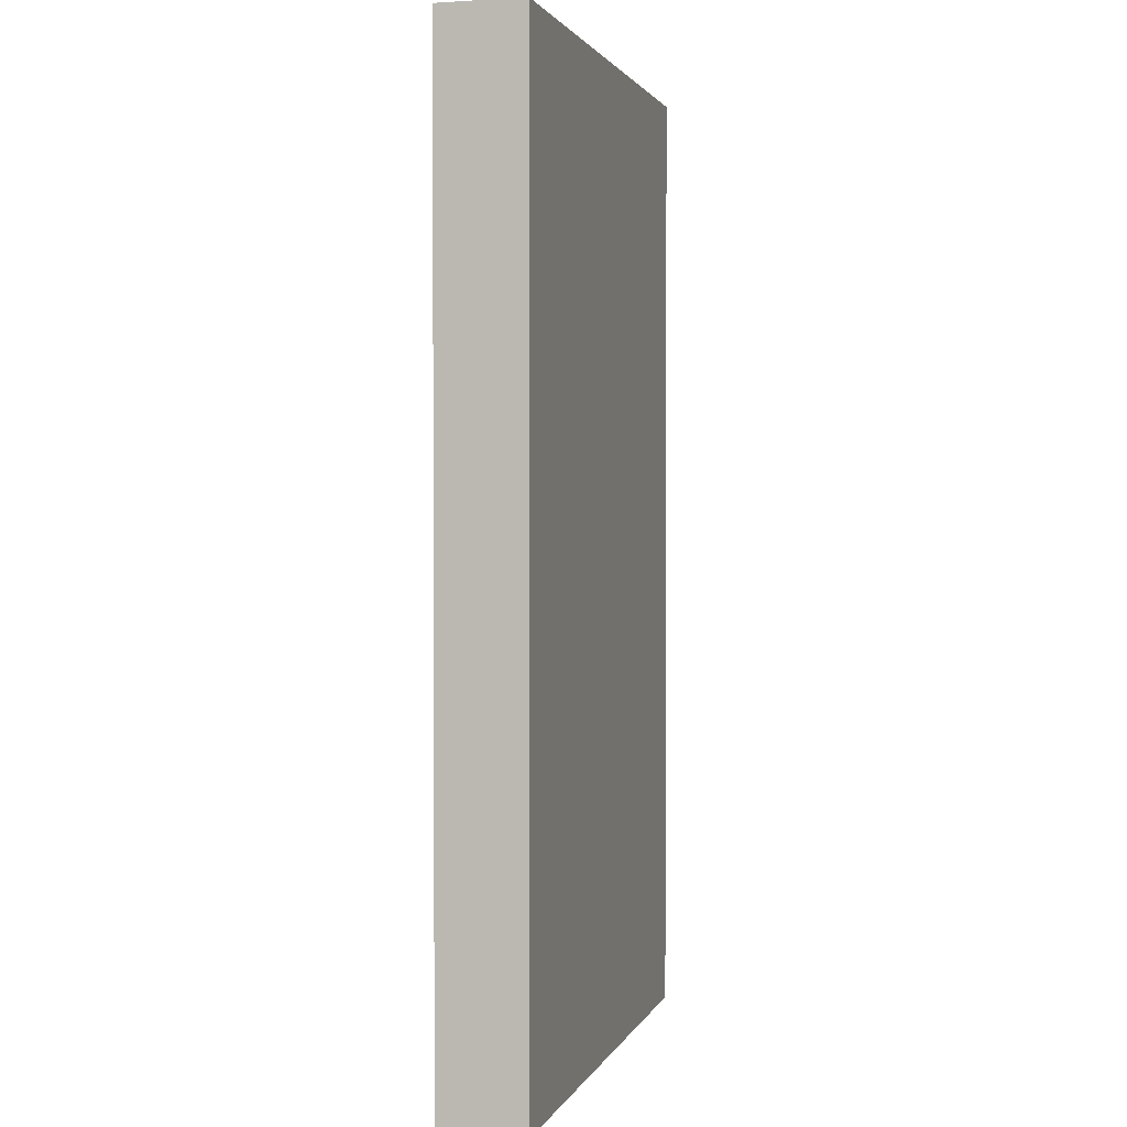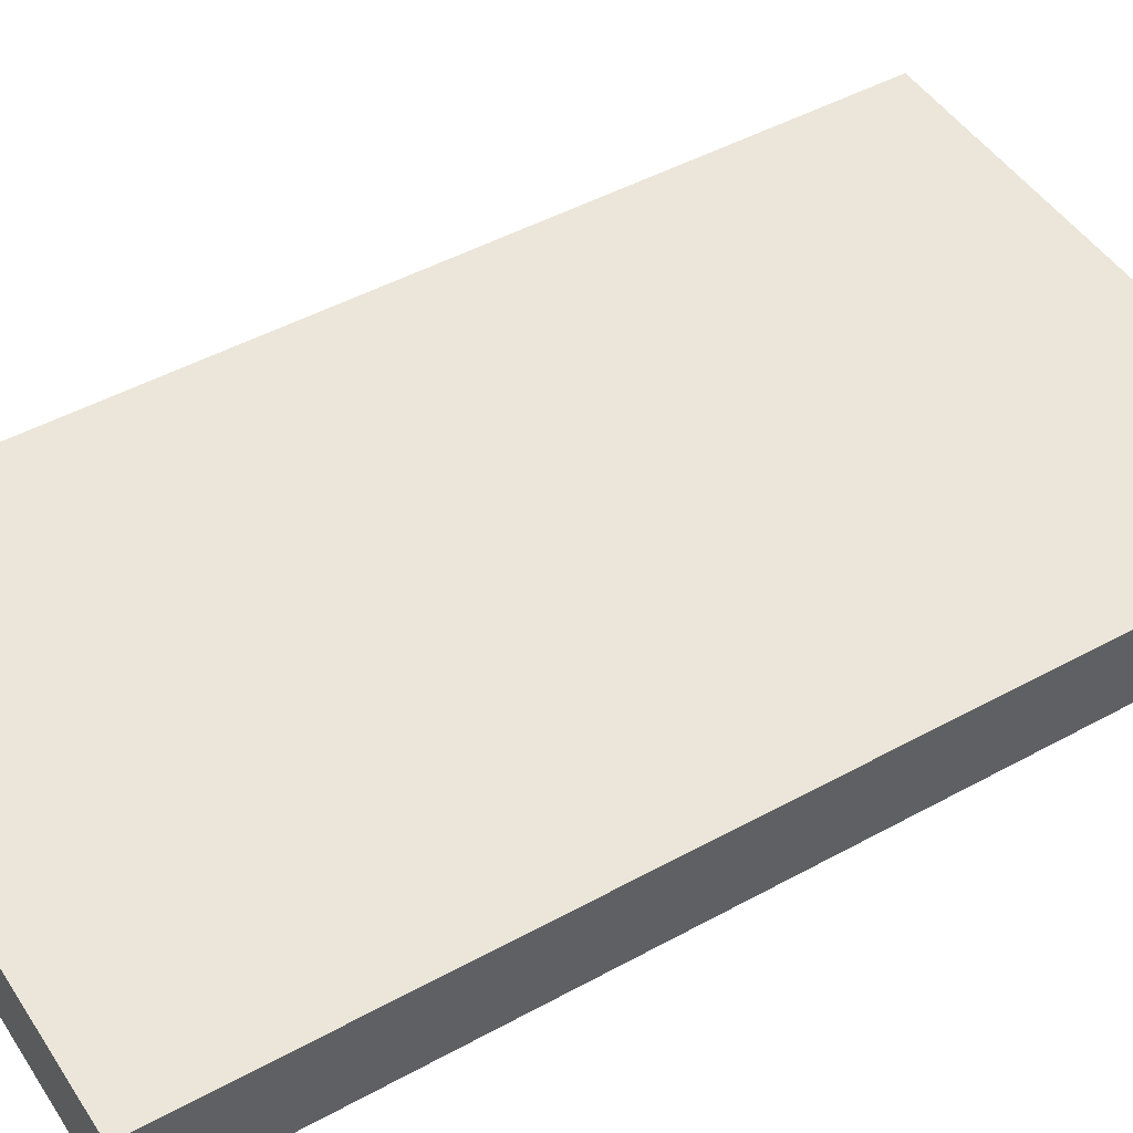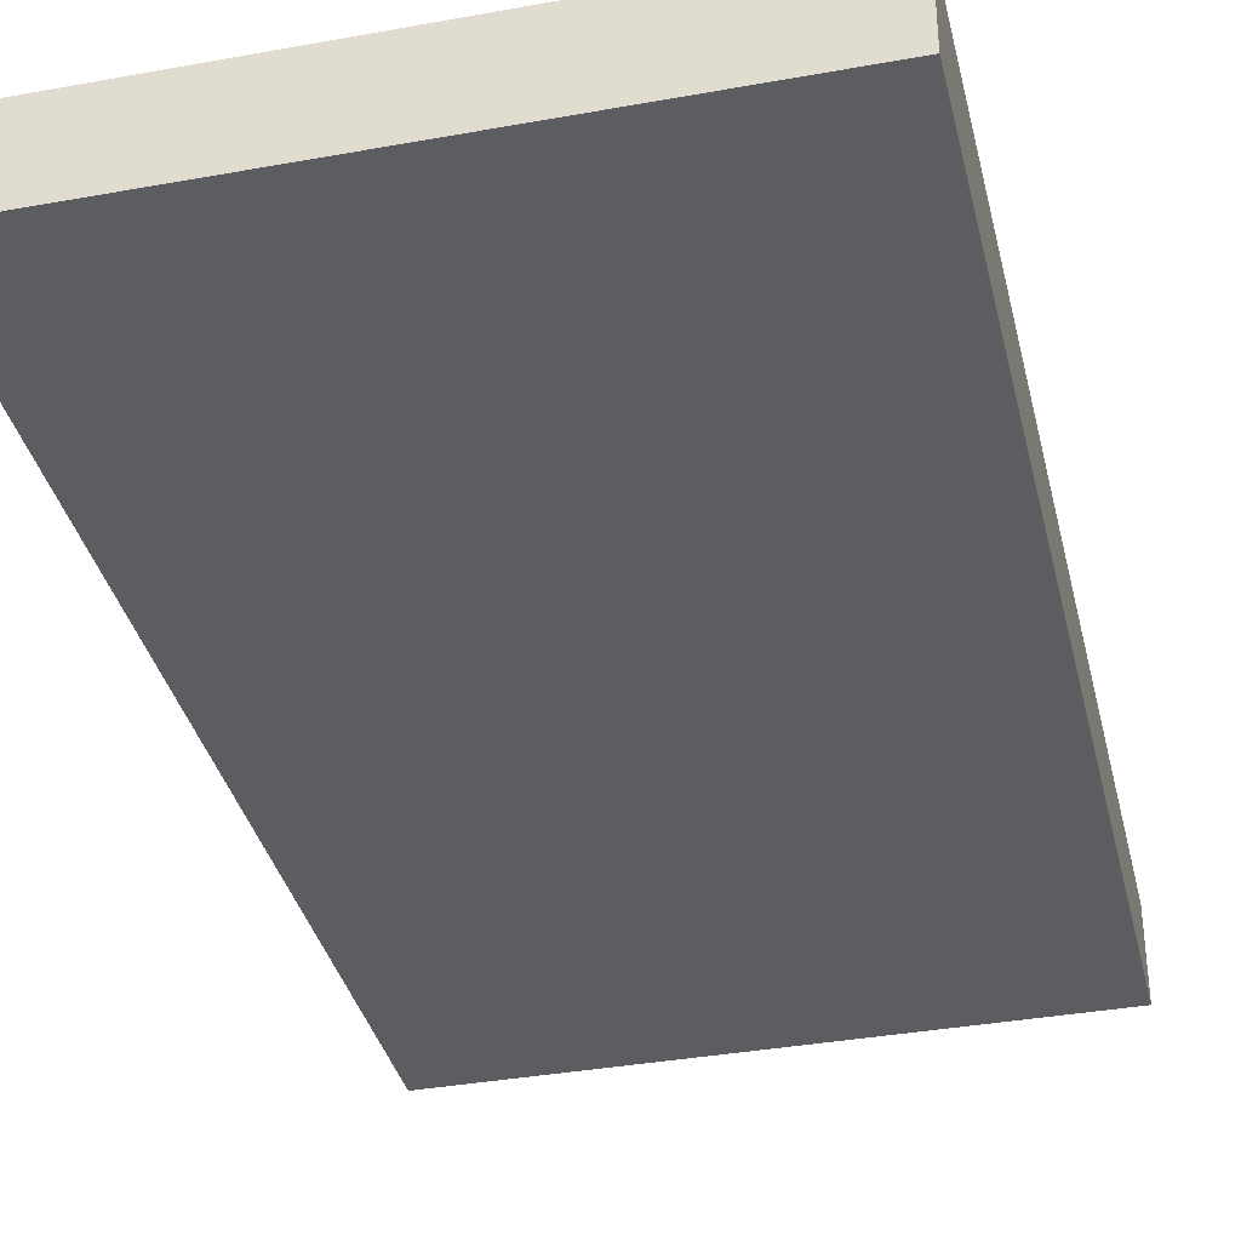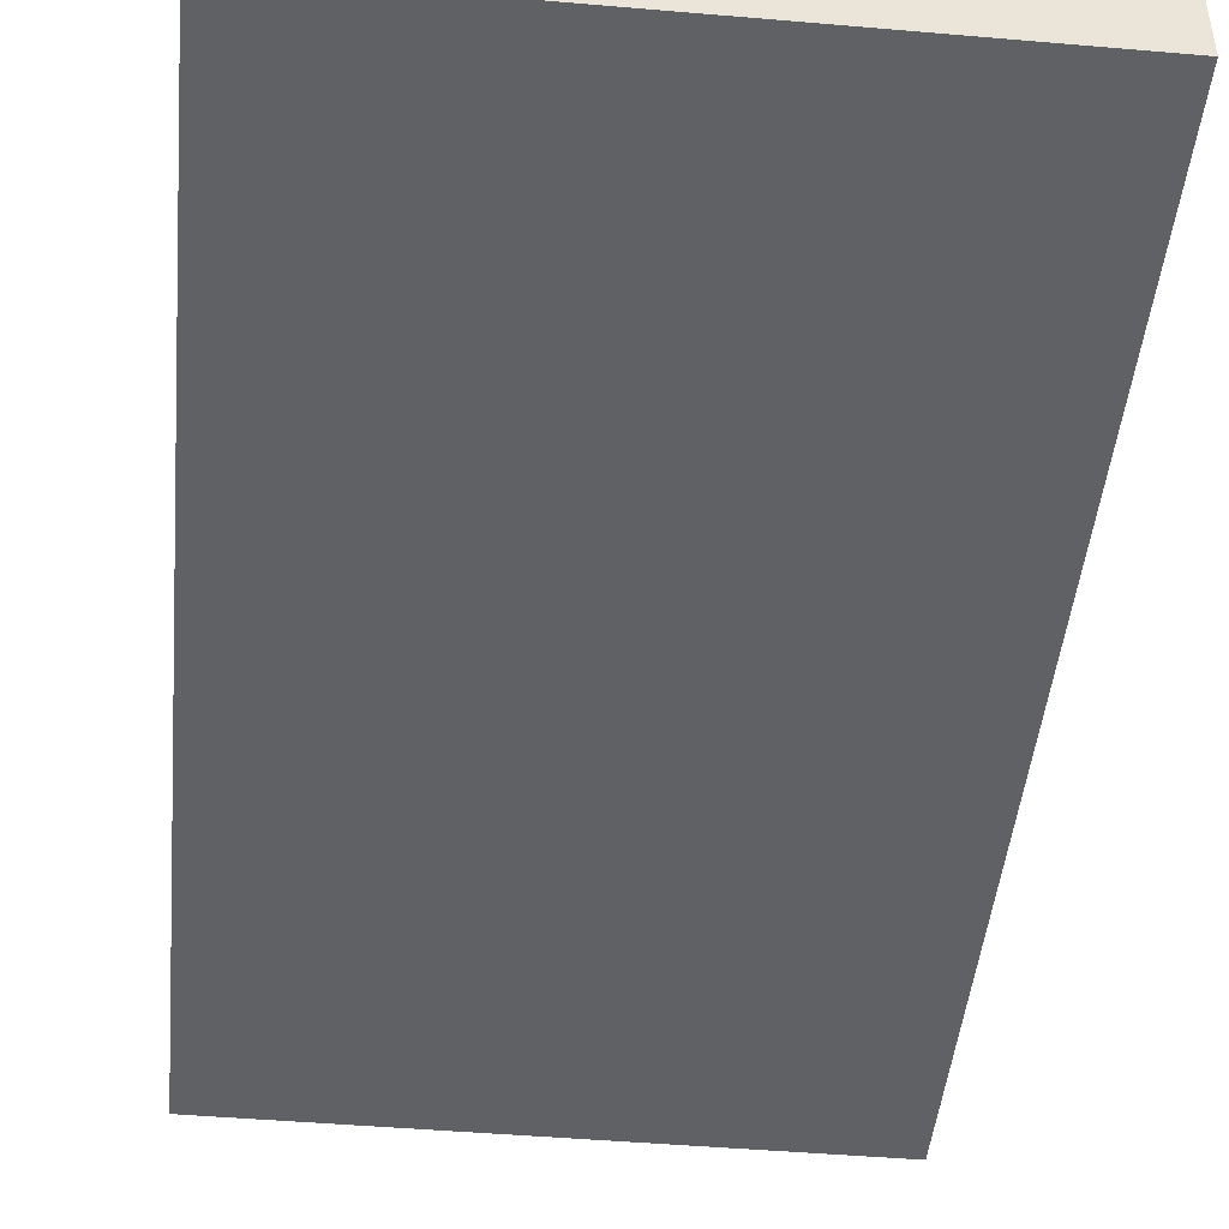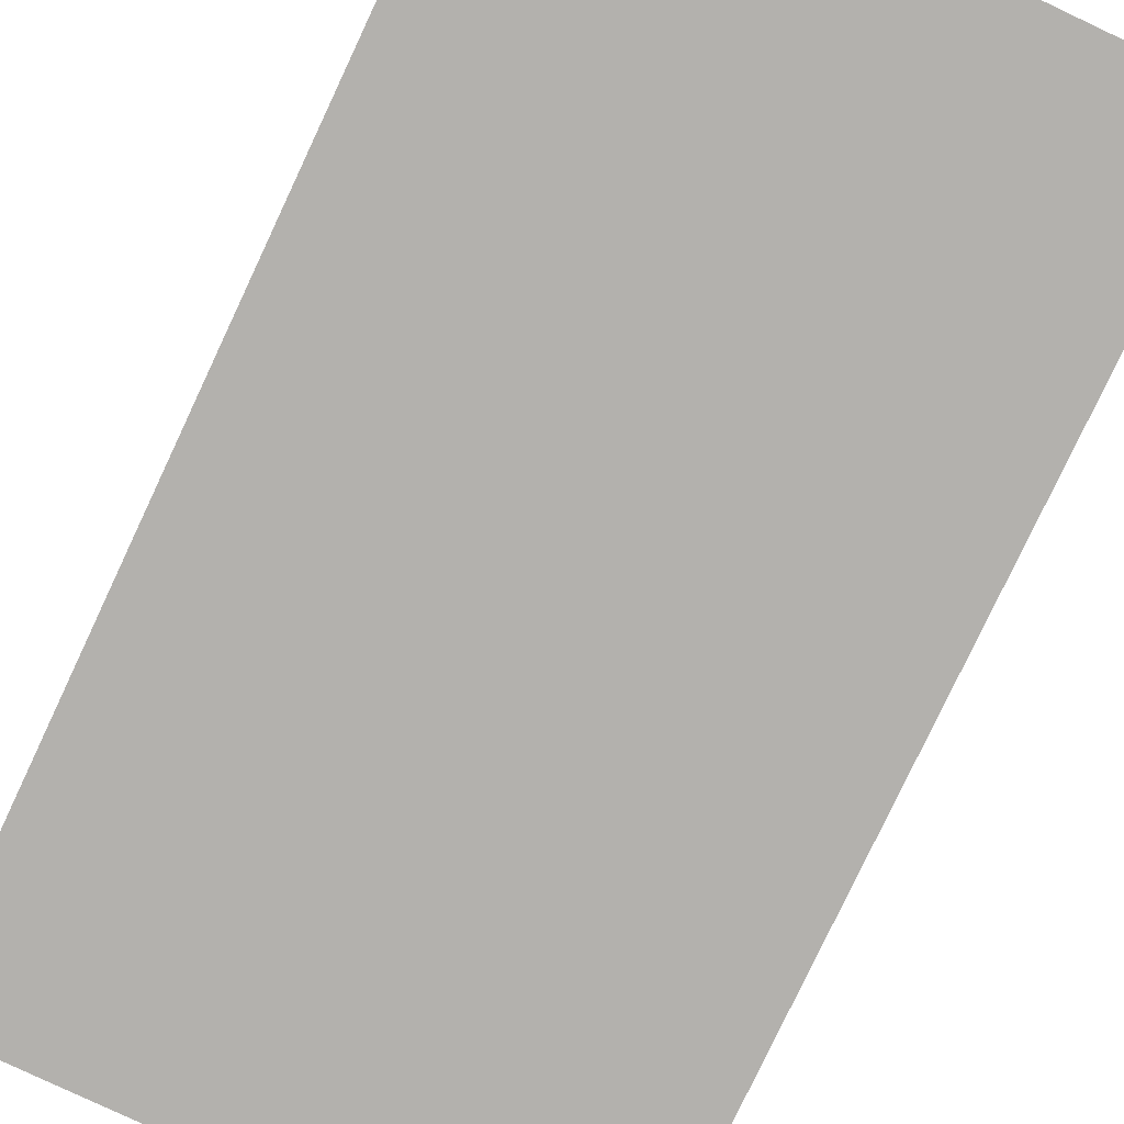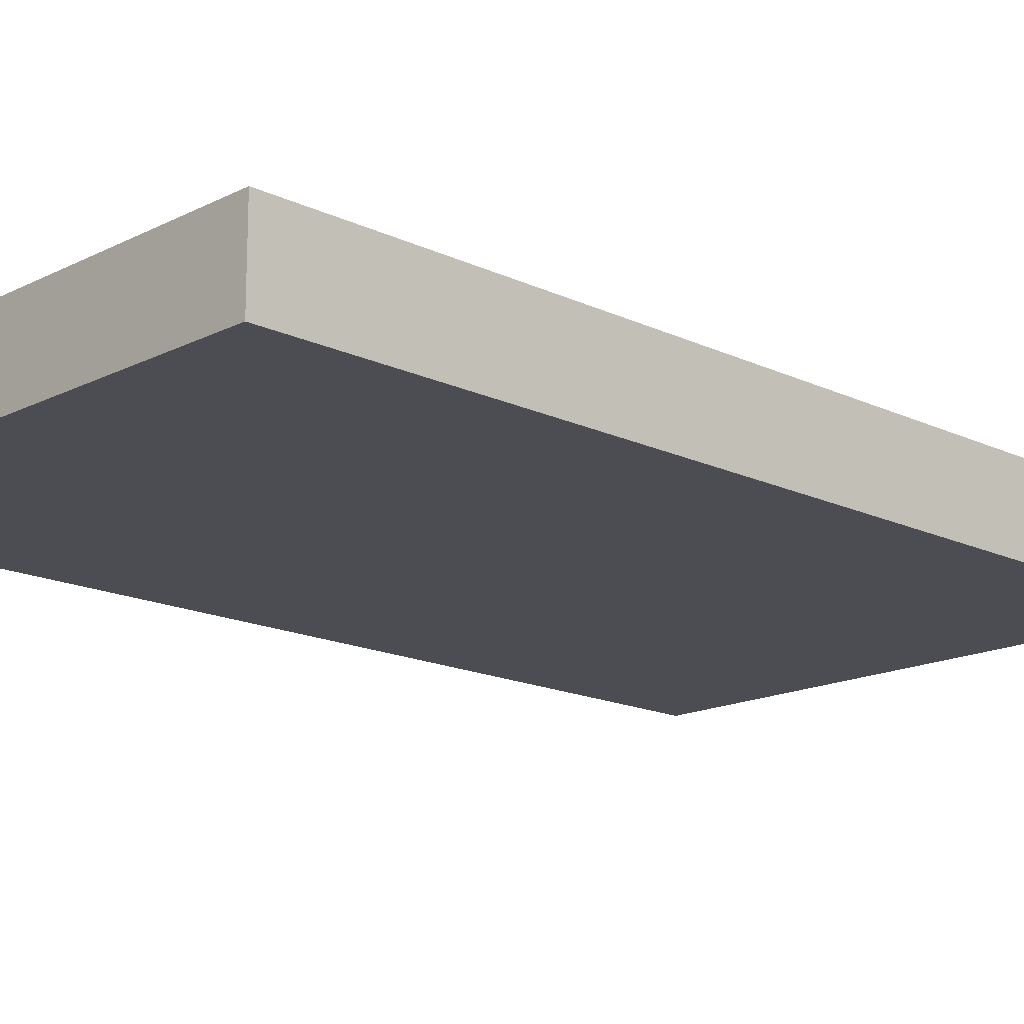
<metadata>
{"format":"obj","ext":"obj","renderer":"f3d","projection":"perspective","resolution":1024,"background":"white","views":[{"elev":1.9,"azim":-75.3,"up":"+Y"},{"elev":47.3,"azim":58.2,"up":"+Z"},{"elev":-36.4,"azim":-166.7,"up":"+Z"},{"elev":-46.3,"azim":174.4,"up":"+Z"},{"elev":-79.2,"azim":-25.2,"up":"+Z"},{"elev":-16.4,"azim":45.7,"up":"+Z"}]}
</metadata>
<code>
o 11593
v 2243 1882 14.27
v 2243 1882 14.27
v 2243 1882 14.28
v 2243 1882 14.27
v 2243 1882 14.27
v 2243 1882 14.27
v 2243 1882 14.27
v 2243 1882 14.28
v 2243 1882 14.28
v 2243 1882 14.28
v 2243 1882 14.28
v 2243 1882 14.27
v 2243 1882 14.28
v 2243 1882 14.27
v 2243 1882 14.28
v 2243 1882 14.28
v 2243 1882 14.27
v 2243 1882 14.27
v 2243 1882 14.28
v 2243 1882 14.28
v 2243 1882 14.28
v 2243 1882 14.27
v 2243 1882 14.27
v 2243 1882 14.28
v 2243 1882 14.28
v 2243 1882 14.28
v 2243 1882 14.28
v 2243 1882 14.28
v 2243 1882 14.27
f 1 2 3
f 1 4 5
f 6 2 7
f 8 9 7
f 10 7 11
f 12 13 14
f 14 15 16
f 17 15 18
f 19 20 21
f 22 23 20
f 24 25 26
f 27 28 29

</code>
